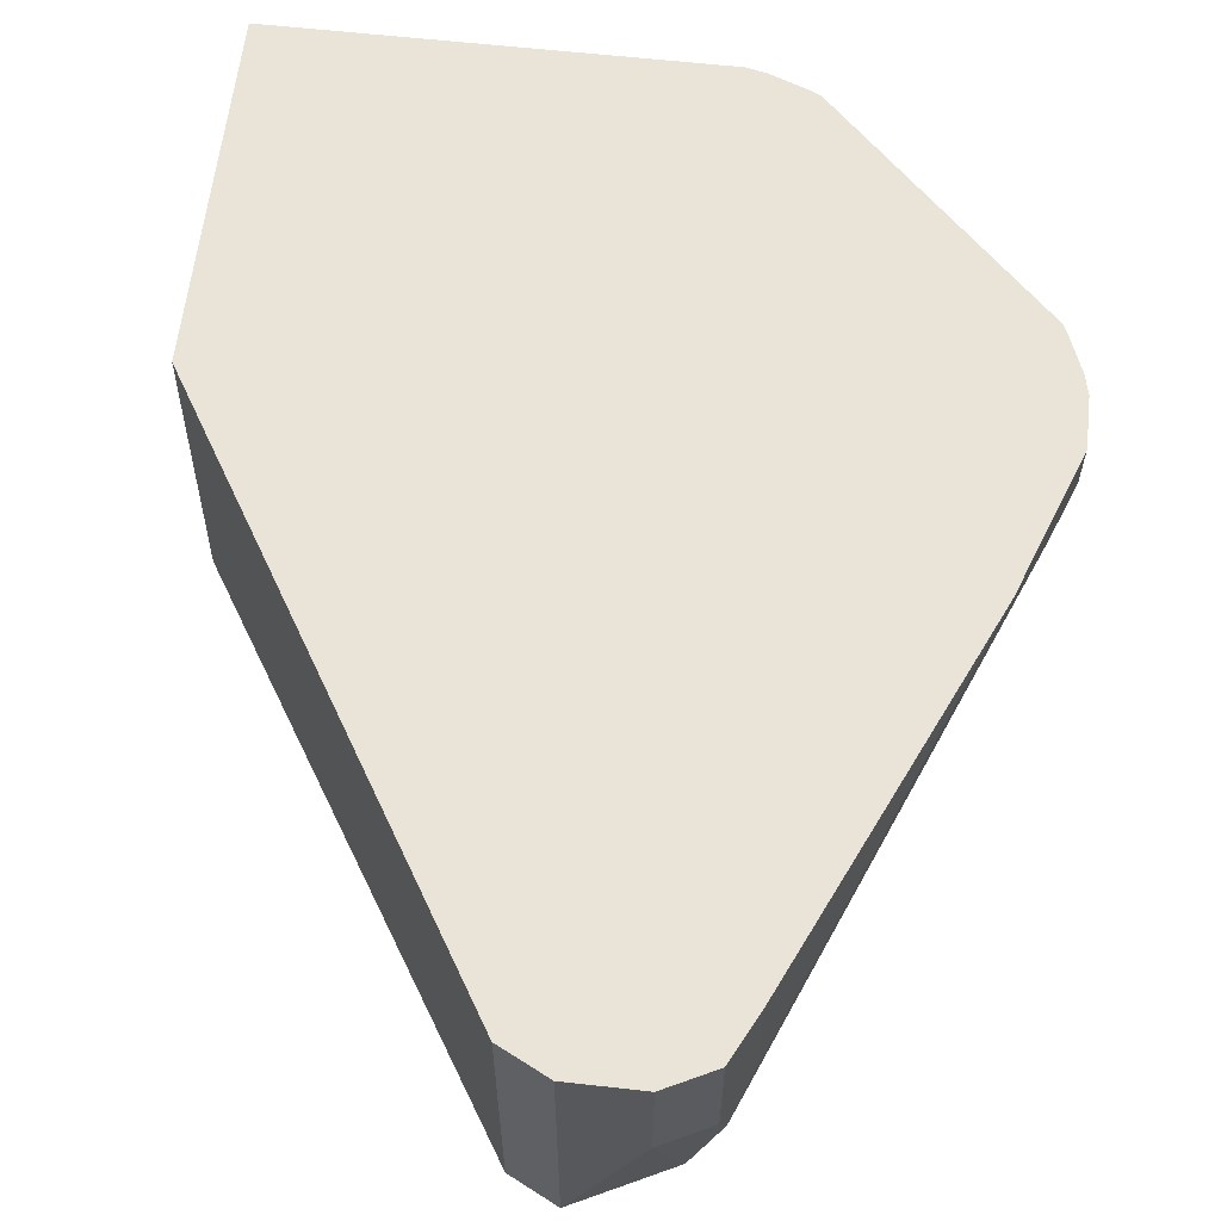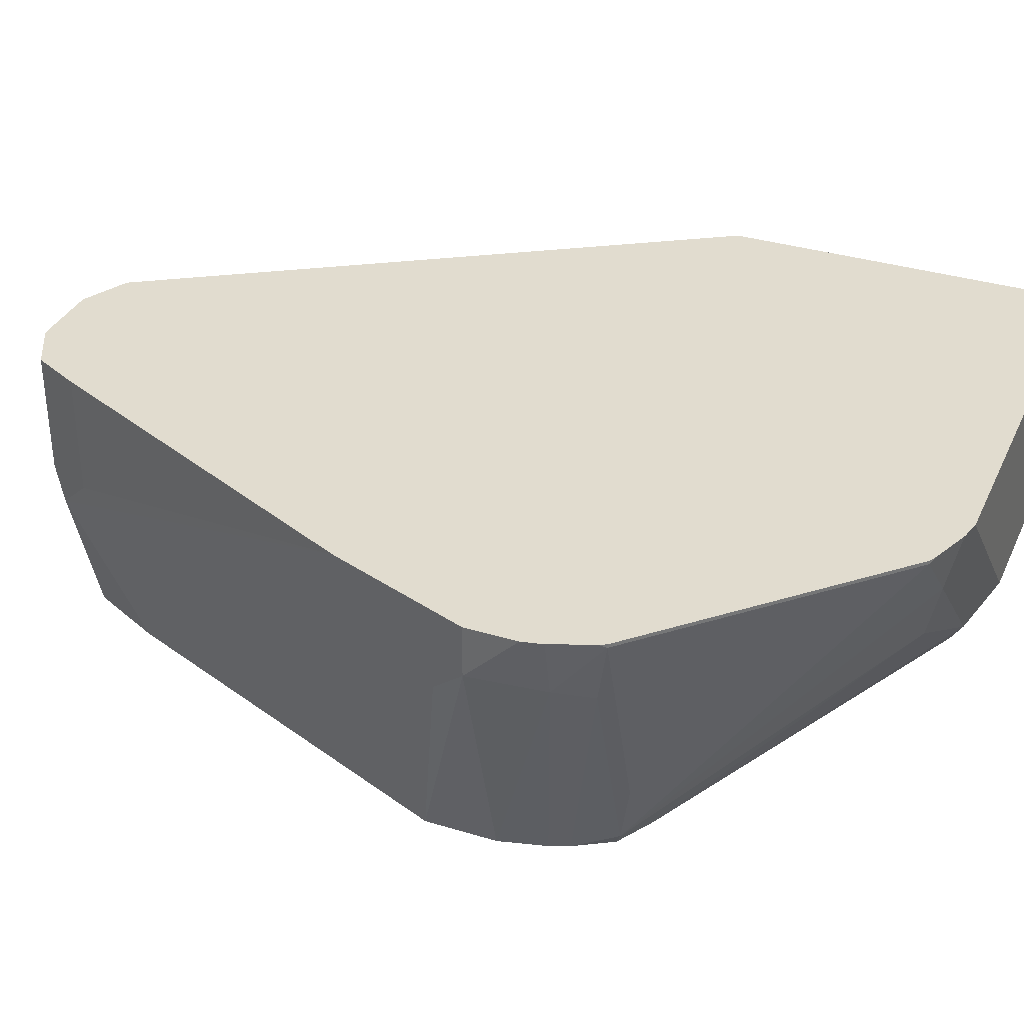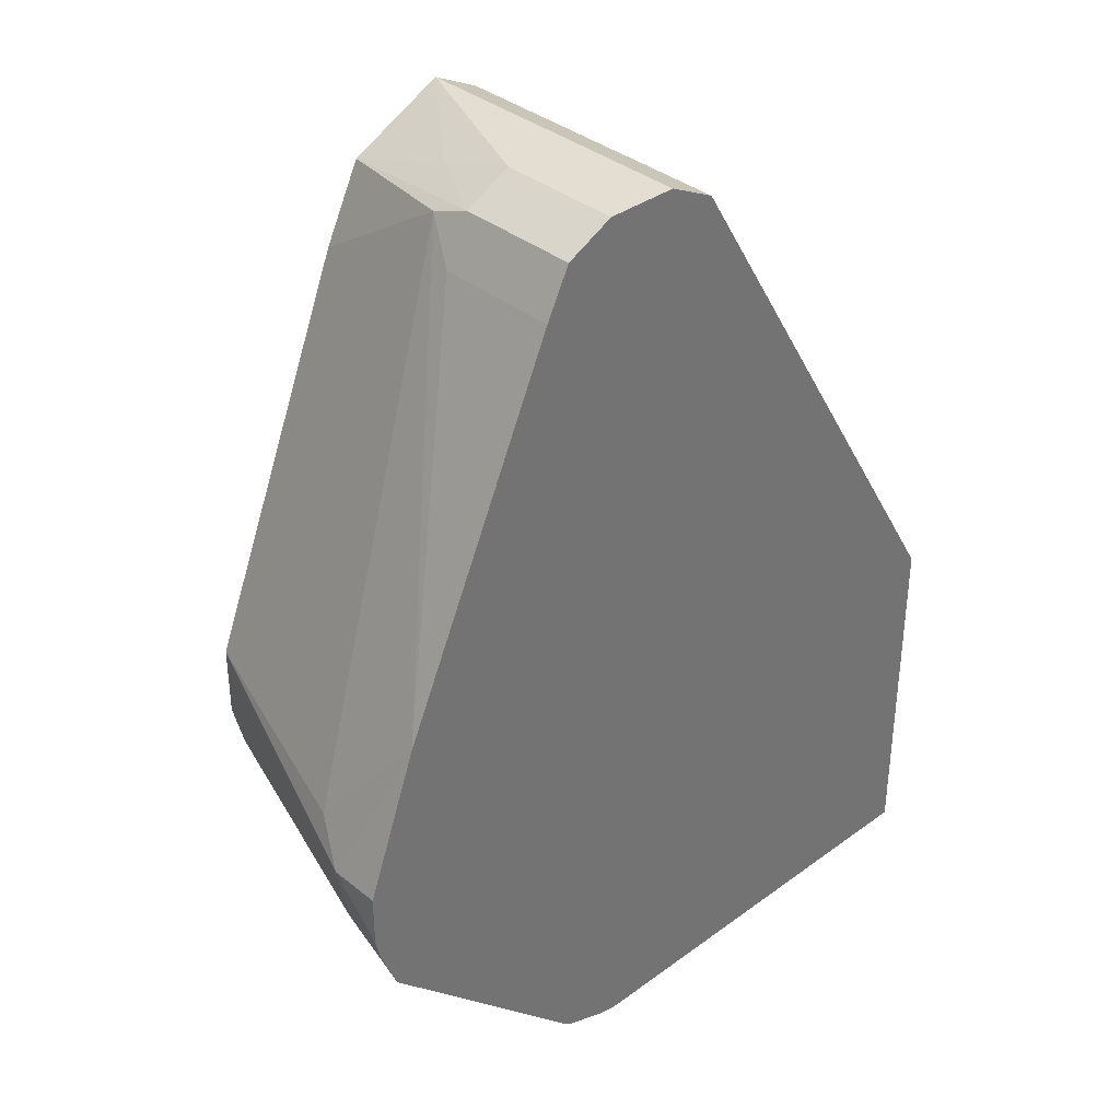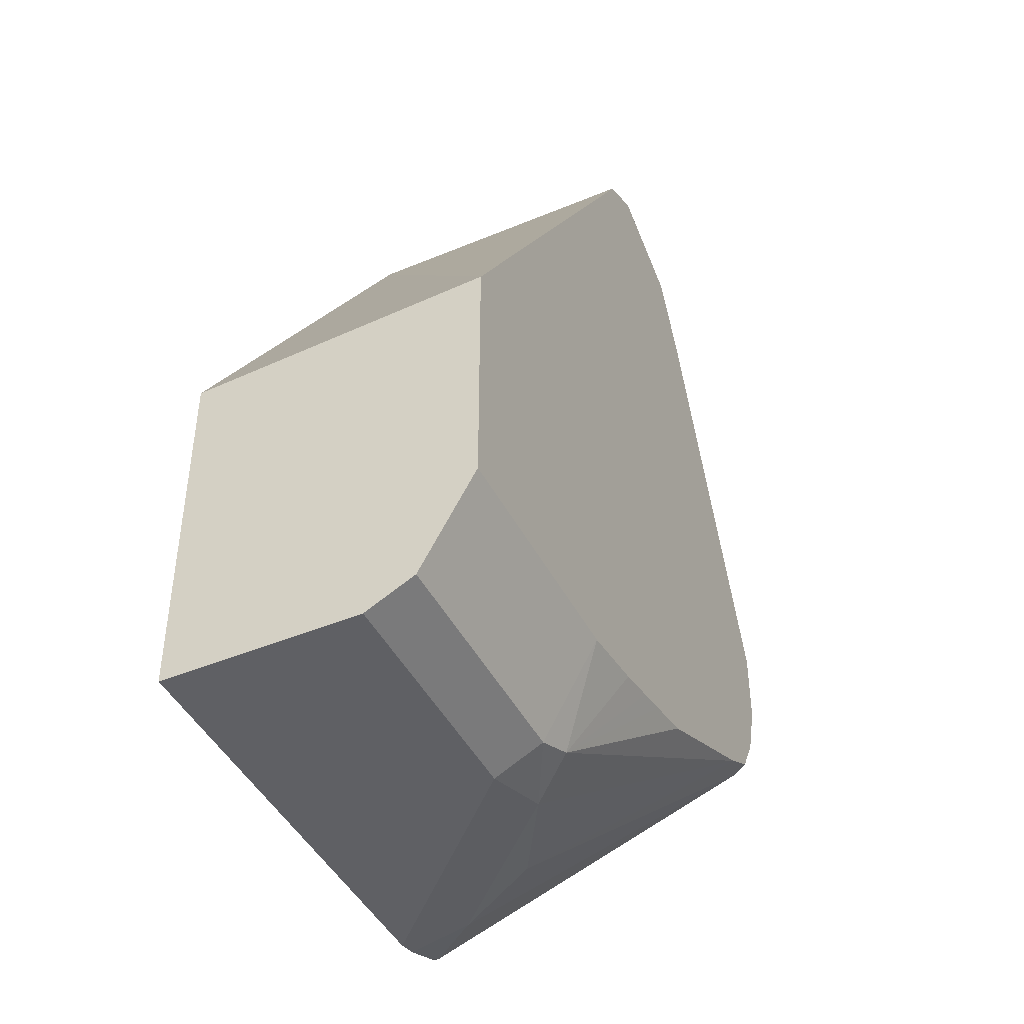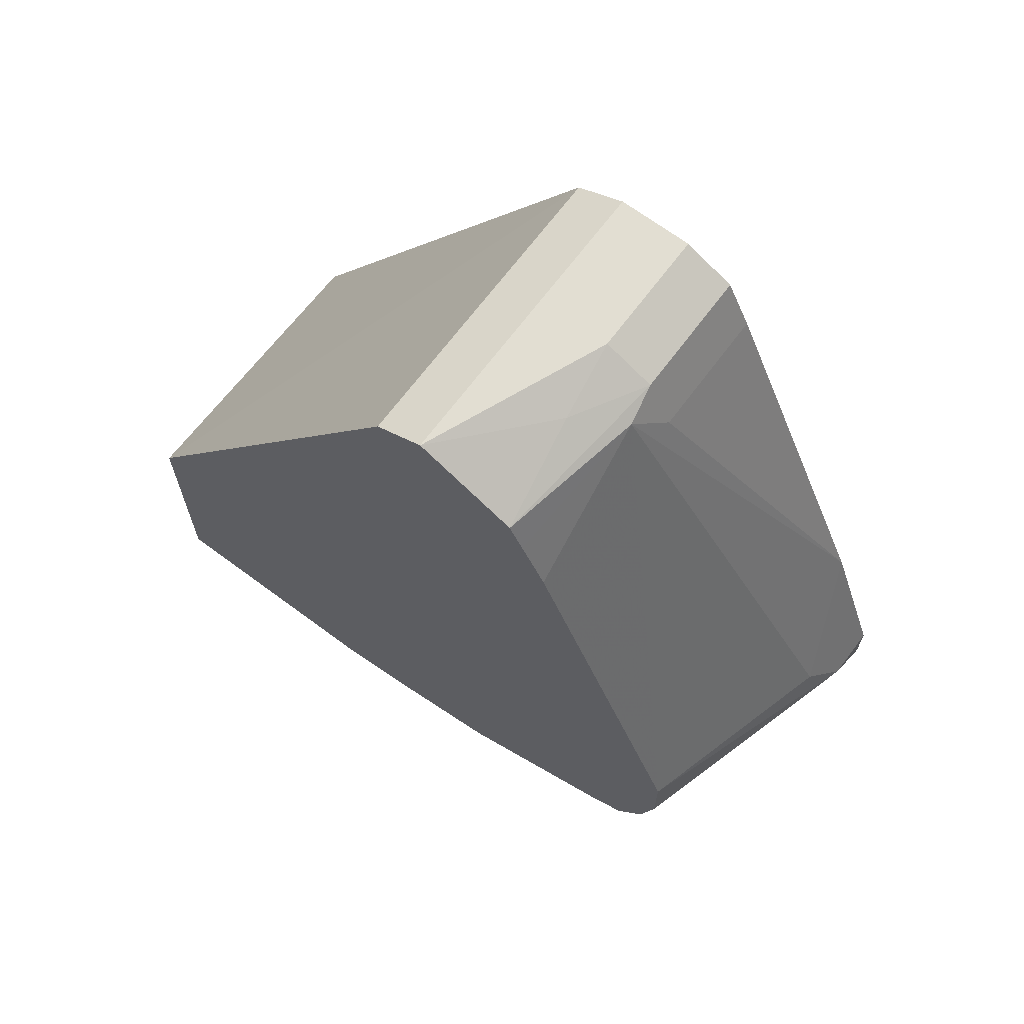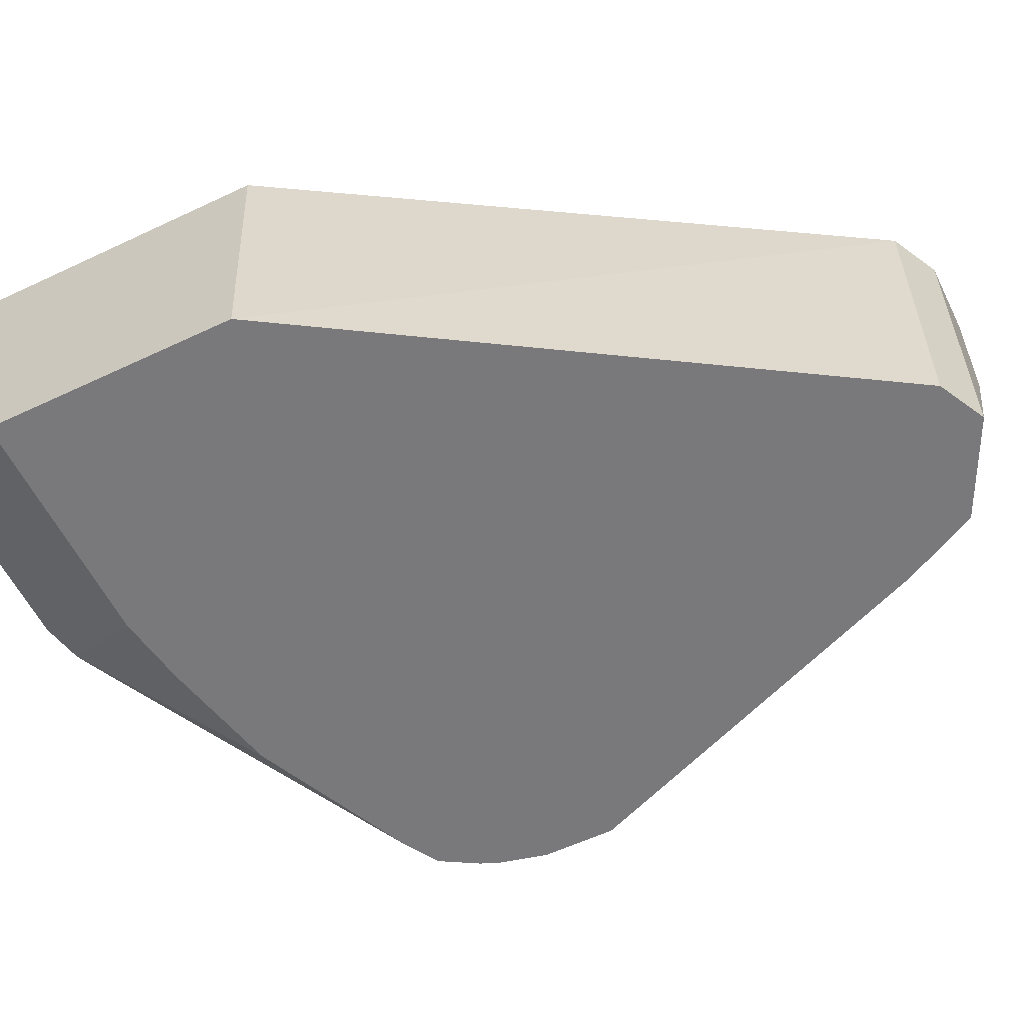
<metadata>
{"format":"obj","ext":"obj","renderer":"f3d","projection":"perspective","resolution":1024,"background":"white","views":[{"elev":60.9,"azim":-173.5,"up":"+Z"},{"elev":34.5,"azim":-67.7,"up":"+Z"},{"elev":36.2,"azim":-43.7,"up":"+Y"},{"elev":-44.7,"azim":115.9,"up":"+Y"},{"elev":68.0,"azim":-143.3,"up":"+Y"},{"elev":-57.9,"azim":116.1,"up":"+Z"}]}
</metadata>
<code>
v -0.1173 -0.1618 0.01185
v -0.2148 -0.00693 0.01185
v -0.2148 -0.00693 0.09806
v -0.1173 -0.1663 0.09806
v -0.1173 -0.2346 0.01185
v -0.2286 -0 0.01185
v -0.2286 -0 0.09806
v -0.1173 -0.2702 0.09806
v -0.1173 -0.2633 0.02772
v -0.1871 -0.2346 0.01185
v -0.2494 -0 0.06235
v -0.2425 -0.00693 0.01185
v -0.252 -0.005211 0.04158
v -0.2494 -0 0.09806
v -0.2436 -0.2702 0.09806
v -0.1173 -0.2702 0.04158
v -0.1871 -0.2633 0.02772
v -0.2079 -0.2313 0.01185
v -0.1975 -0.2598 0.02598
v -0.2633 -0.00693 0.06235
v -0.2564 -0.01386 0.01185
v -0.2633 -0.00693 0.09806
v -0.2494 -0.2689 0.09806
v -0.2494 -0.265 0.08054
v -0.2079 -0.2702 0.06235
v -0.1871 -0.2702 0.04158
v -0.2079 -0.265 0.03898
v -0.2197 -0.2286 0.01185
v -0.2431 -0.2234 0.01185
v -0.2286 -0.2267 0.01185
v -0.2893 -0.2022 0.01185
v -0.265 -0.0104 0.05197
v -0.2702 -0.02079 0.06235
v -0.2603 -0.02177 0.01185
v -0.2702 -0.02079 0.09806
v -0.2612 -0.2644 0.09806
v -0.2633 -0.2633 0.097
v -0.3014 -0.1975 0.01559
v -0.239 -0.2598 0.05716
v -0.2999 -0.196 0.01185
v -0.2633 -0.02772 0.01185
v -0.2672 -0.03563 0.01185
v -0.3118 -0.1455 0.01185
v -0.3274 -0.1559 0.07275
v -0.3174 -0.1247 0.09806
v -0.2633 -0.2633 0.09806
v -0.3257 -0.2009 0.097
v -0.3049 -0.2009 0.03465
v -0.3222 -0.1975 0.07795
v -0.3062 -0.1853 0.01185
v -0.3118 -0.1663 0.01185
v -0.3326 -0.1663 0.08314
v -0.3326 -0.1663 0.09806
v -0.3257 -0.2009 0.09806
v -0.3267 -0.1988 0.09806
v -0.3313 -0.1871 0.09806
v -0.3274 -0.1871 0.08054
v -0.3084 -0.1798 0.01185
v -0.3326 -0.1812 0.09806
f 24 27 25
f 24 36 37
f 24 37 38
f 24 38 39
f 24 39 27
f 31 38 40
f 27 39 31
f 31 39 38
f 23 36 24
f 32 34 41
f 25 27 26
f 21 34 32
f 17 27 19
f 20 33 35
f 20 32 33
f 20 21 32
f 19 31 29
f 19 27 31
f 19 30 28
f 19 29 30
f 18 19 28
f 17 26 27
f 15 24 25
f 15 23 24
f 32 41 42
f 20 35 22
f 32 42 43
f 13 21 20
f 32 44 45
f 52 56 59
f 52 57 56
f 51 57 52
f 51 58 57
f 50 57 58
f 49 57 50
f 47 57 49
f 47 56 57
f 47 55 56
f 47 54 55
f 45 52 53
f 44 52 45
f 32 43 44
f 43 52 44
f 43 51 52
f 38 50 40
f 38 49 50
f 38 47 49
f 38 48 47
f 37 54 47
f 37 46 54
f 37 48 38
f 37 47 48
f 36 46 37
f 33 45 35
f 32 45 33
f 52 59 53
f 12 21 13
f 1 40 50
f 11 20 22
f 2 7 3
f 2 6 7
f 1 6 2
f 1 12 6
f 1 21 12
f 1 34 21
f 1 41 34
f 1 42 41
f 1 43 42
f 1 51 43
f 1 58 51
f 1 50 58
f 1 31 40
f 1 29 31
f 1 30 29
f 1 18 28
f 1 10 18
f 1 5 10
f 1 9 5
f 1 16 9
f 1 8 16
f 1 4 8
f 1 3 4
f 1 2 3
f 11 22 14
f 3 7 14
f 3 14 22
f 1 28 30
f 3 35 45
f 3 22 35
f 11 13 20
f 10 19 18
f 10 17 19
f 9 26 17
f 9 16 26
f 8 25 26
f 8 15 25
f 6 13 11
f 6 12 13
f 6 14 7
f 6 11 14
f 8 26 16
f 5 9 17
f 3 45 53
f 3 53 59
f 5 17 10
f 3 59 56
f 3 56 55
f 3 54 46
f 3 55 54
f 3 46 36
f 3 36 23
f 3 23 15
f 3 15 8
f 3 8 4

</code>
